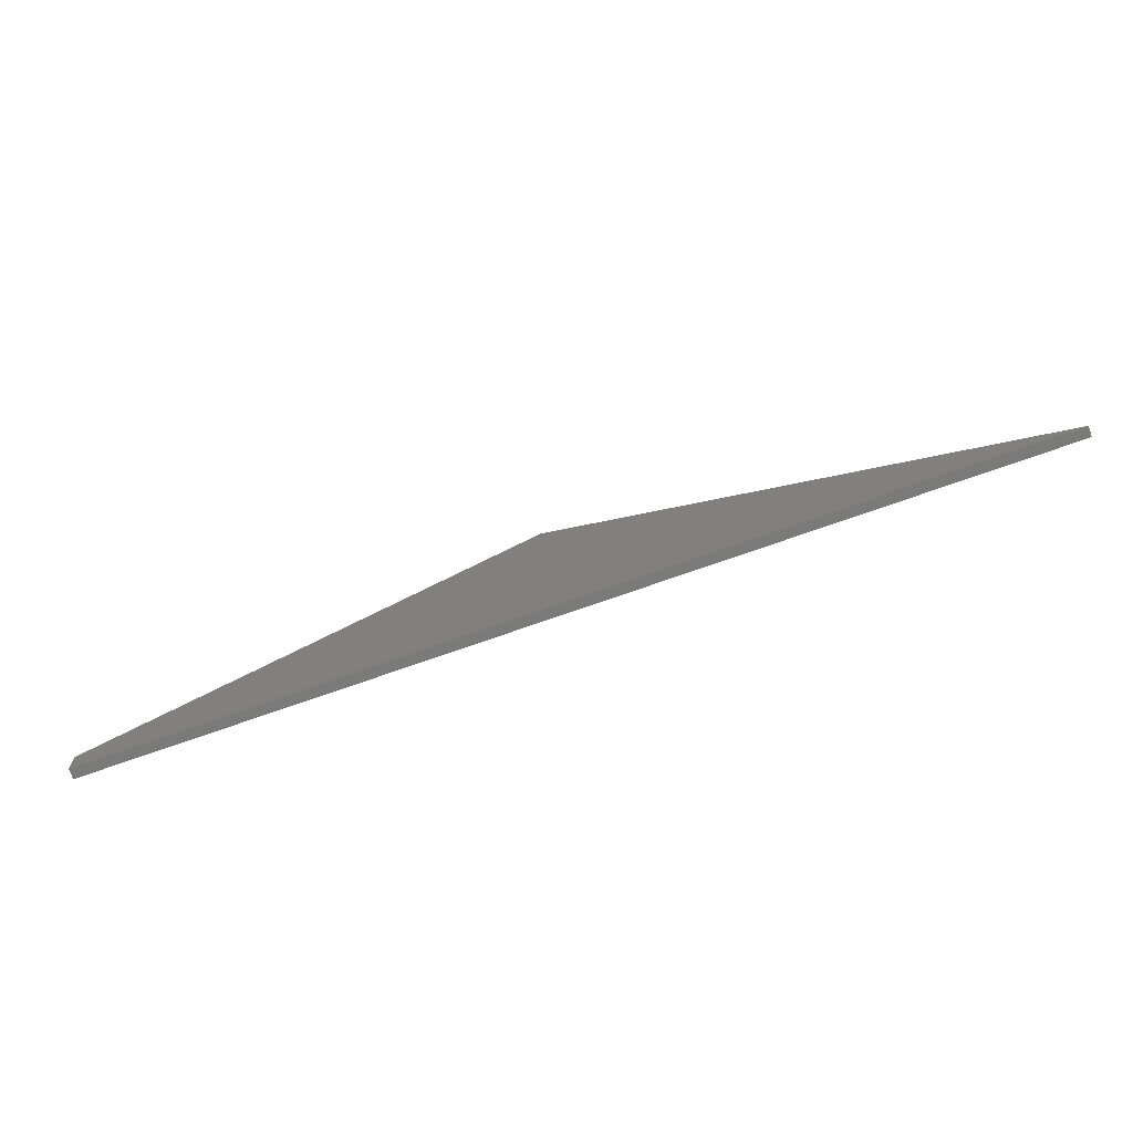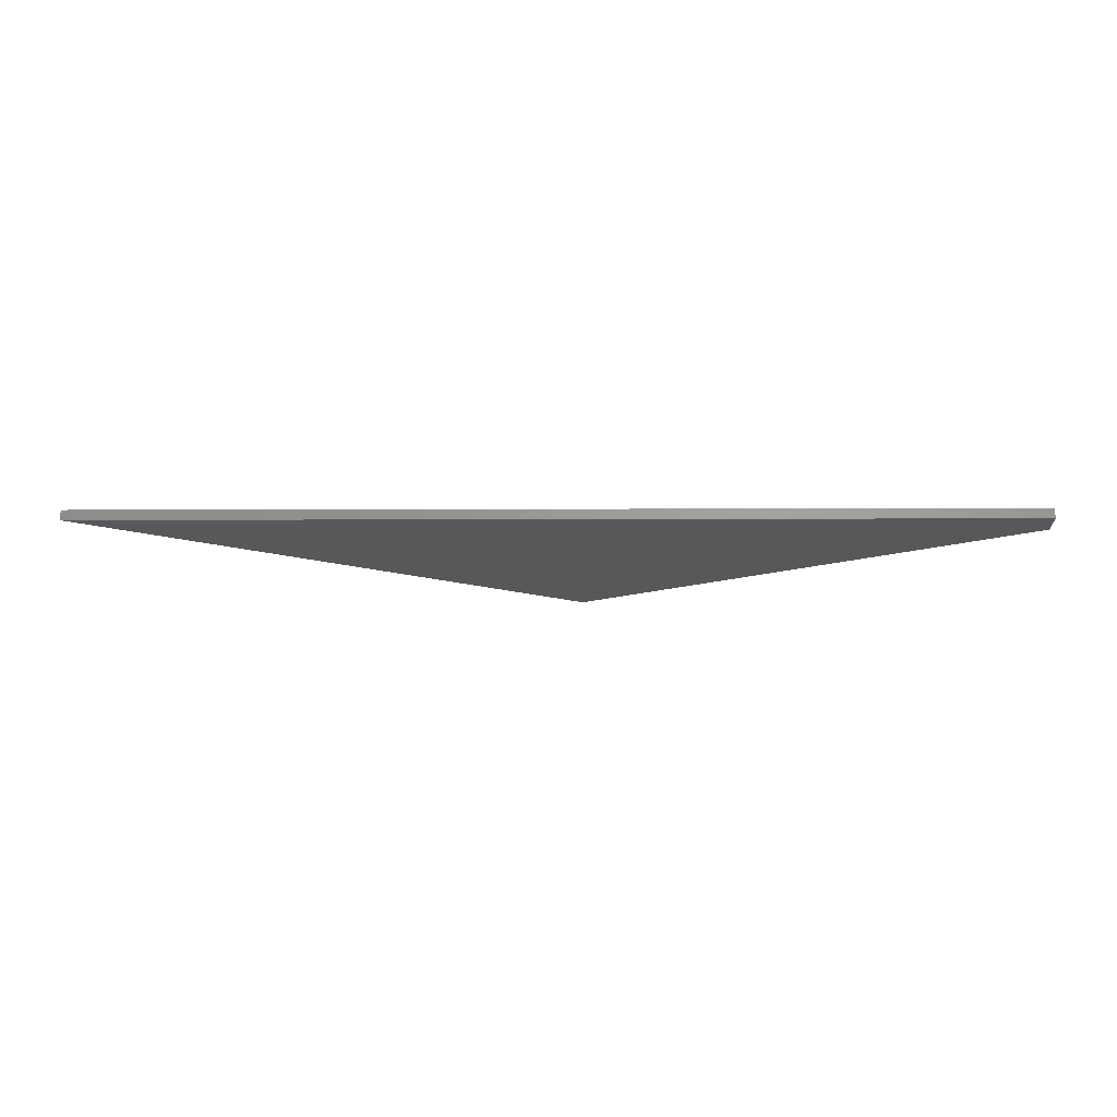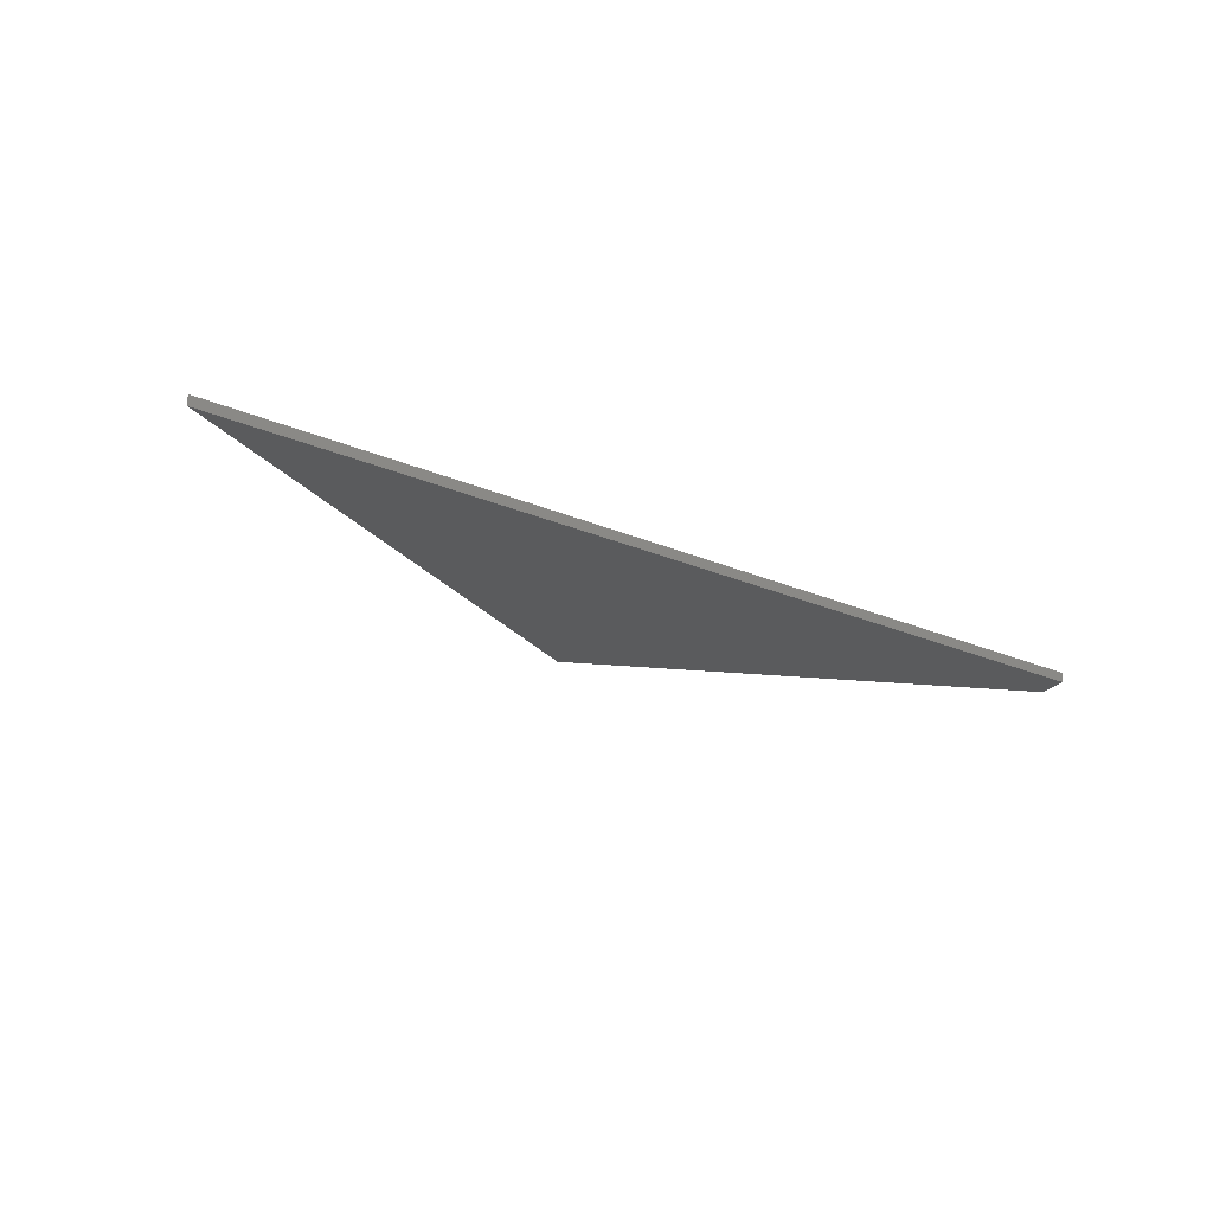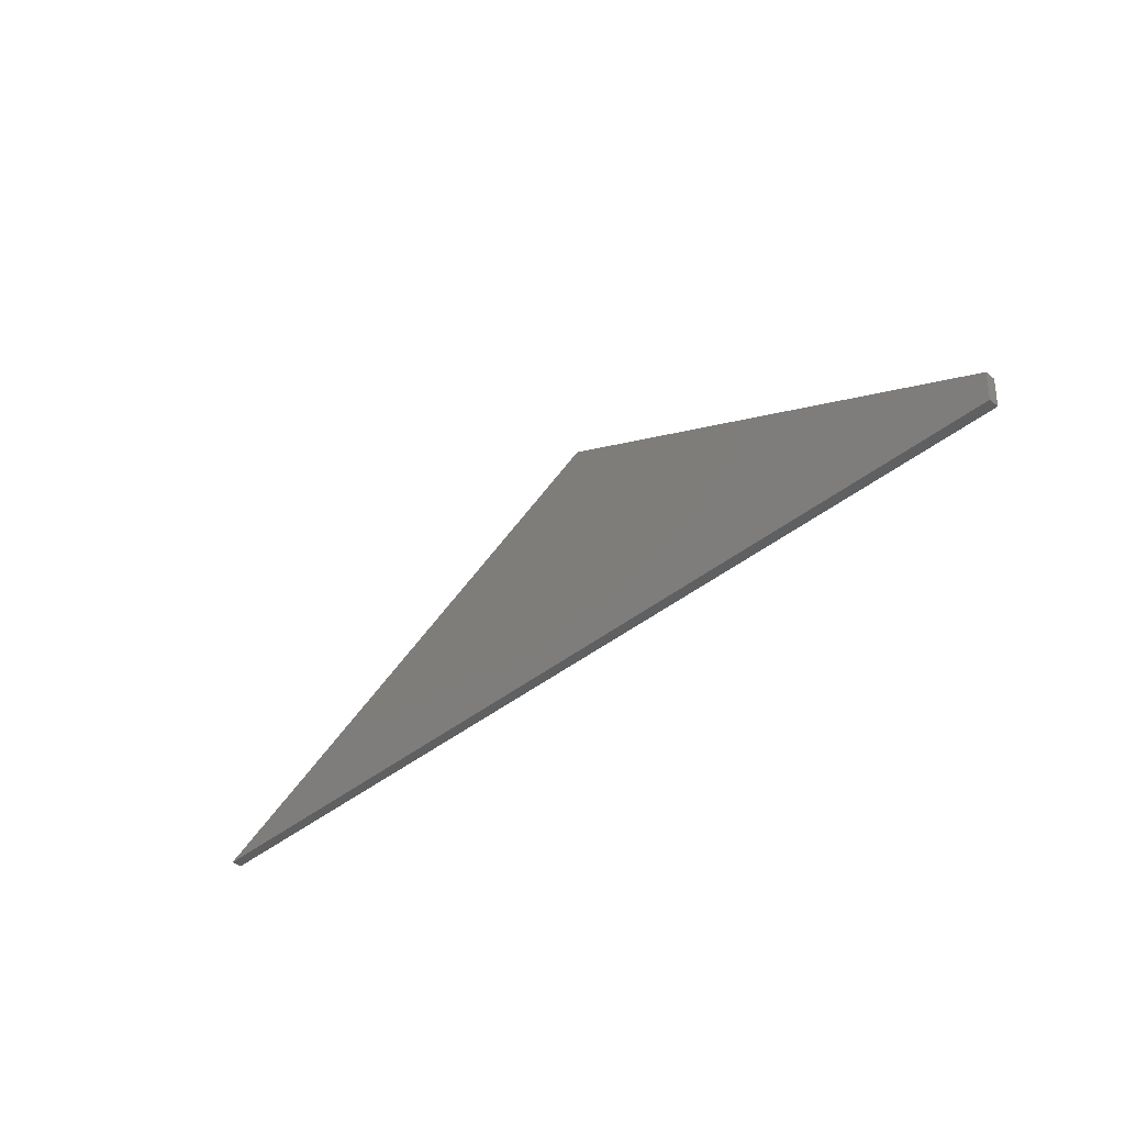
<metadata>
{"format":"stl","ext":"stl","renderer":"f3d","projection":"perspective","resolution":1024,"background":"white","views":[{"elev":-72.9,"azim":19.5,"up":"+Z"},{"elev":-20.2,"azim":-179.7,"up":"+Y"},{"elev":-25.5,"azim":145.6,"up":"+Y"},{"elev":-40.4,"azim":-135.0,"up":"+Z"}]}
</metadata>
<code>
# stl→obj: 8 verts, 12 faces
v -0.6584 -0.01562 -0.1592
v -0.6562 -0.01562 -0.2031
v 0.007895 -0.01562 0.16
v 0.75 -0.01562 -0.2031
v -0.6584 1.26e-17 -0.1592
v 0.007895 1.043e-16 0.16
v -0.6562 1.041e-17 -0.2031
v 0.75 1.665e-16 -0.2031
f 1 2 3
f 3 2 4
f 5 6 7
f 7 6 8
f 3 6 1
f 1 6 5
f 2 7 4
f 4 7 8
f 2 1 7
f 7 1 5
f 4 8 3
f 3 8 6

</code>
